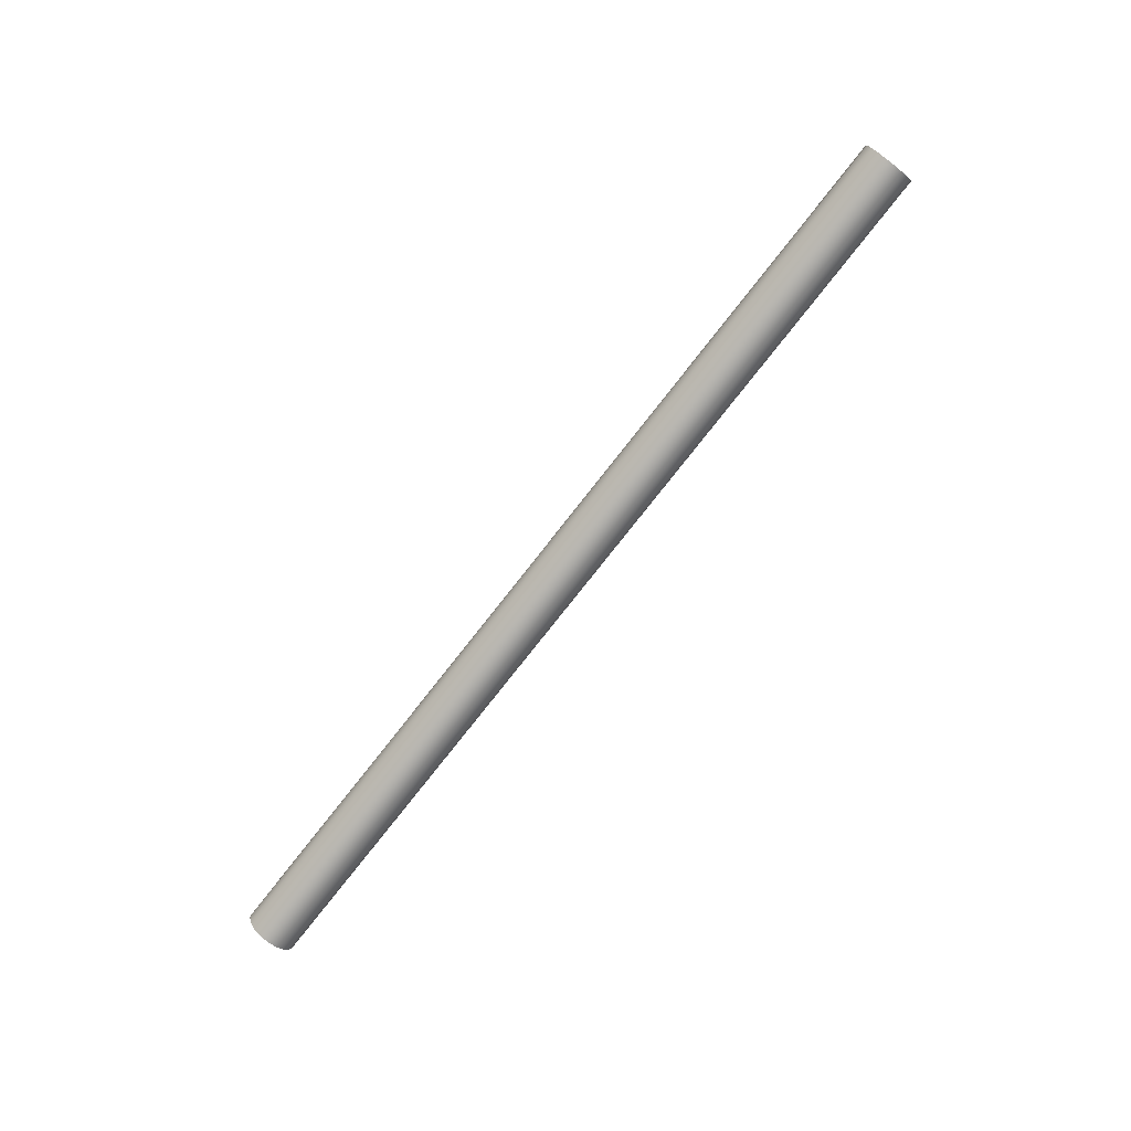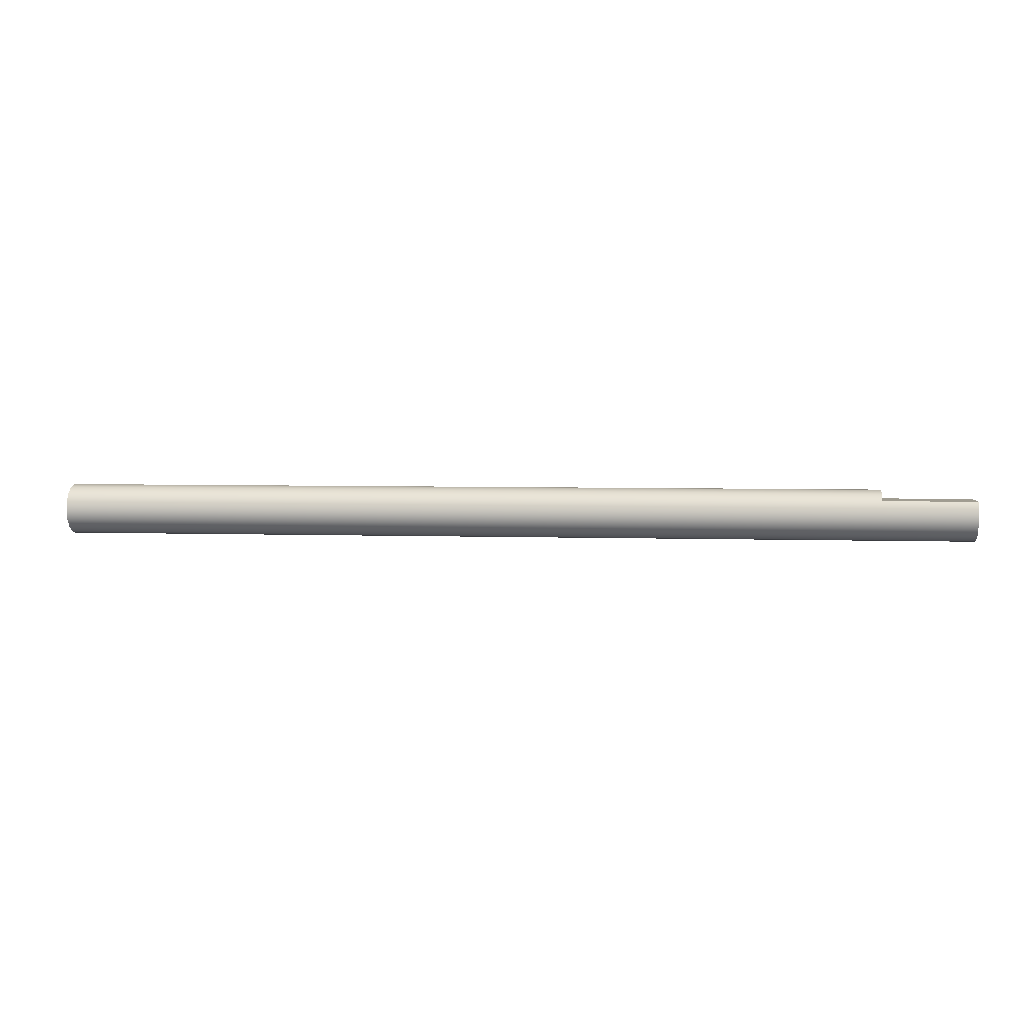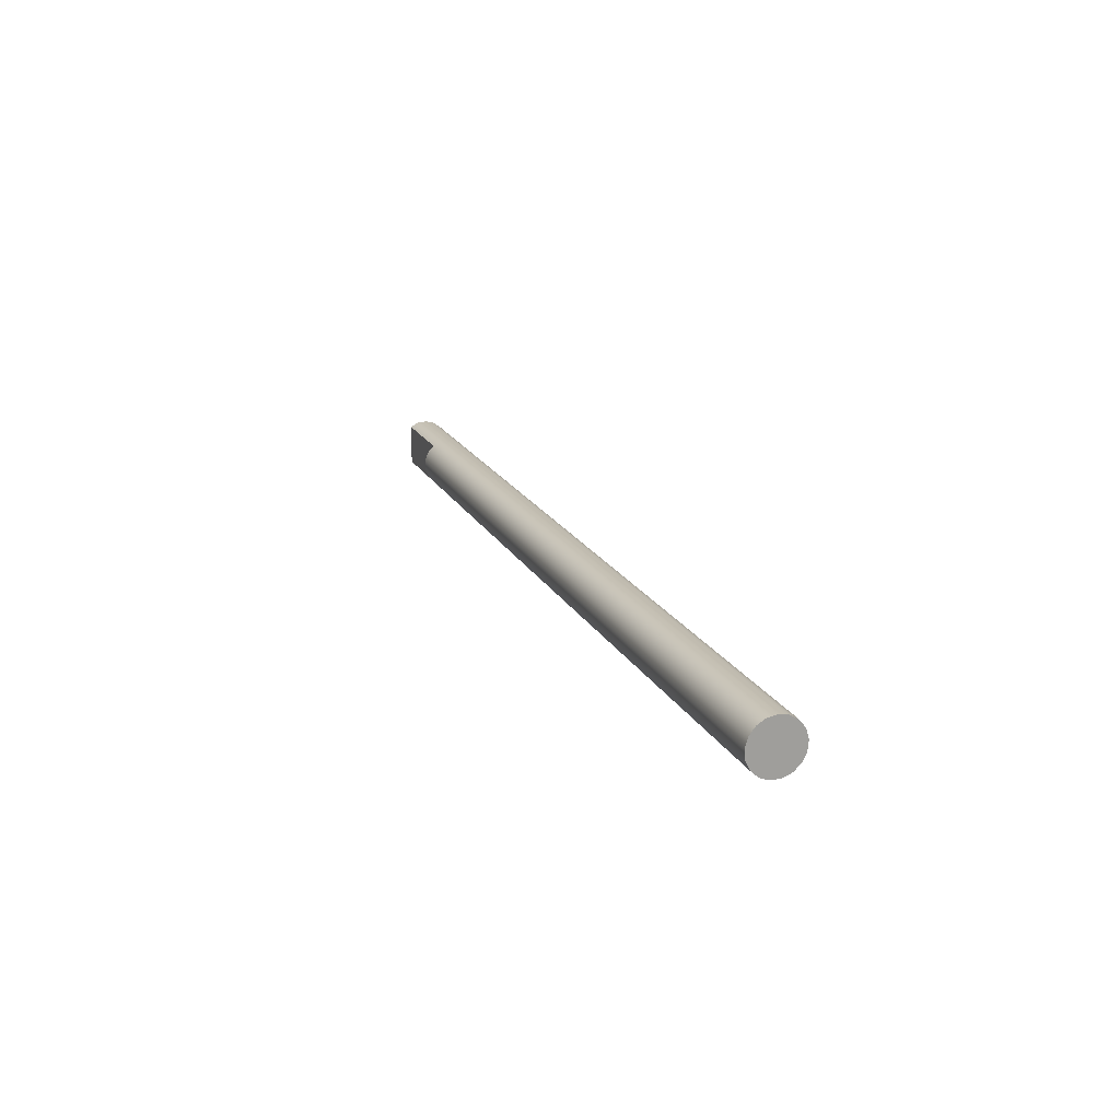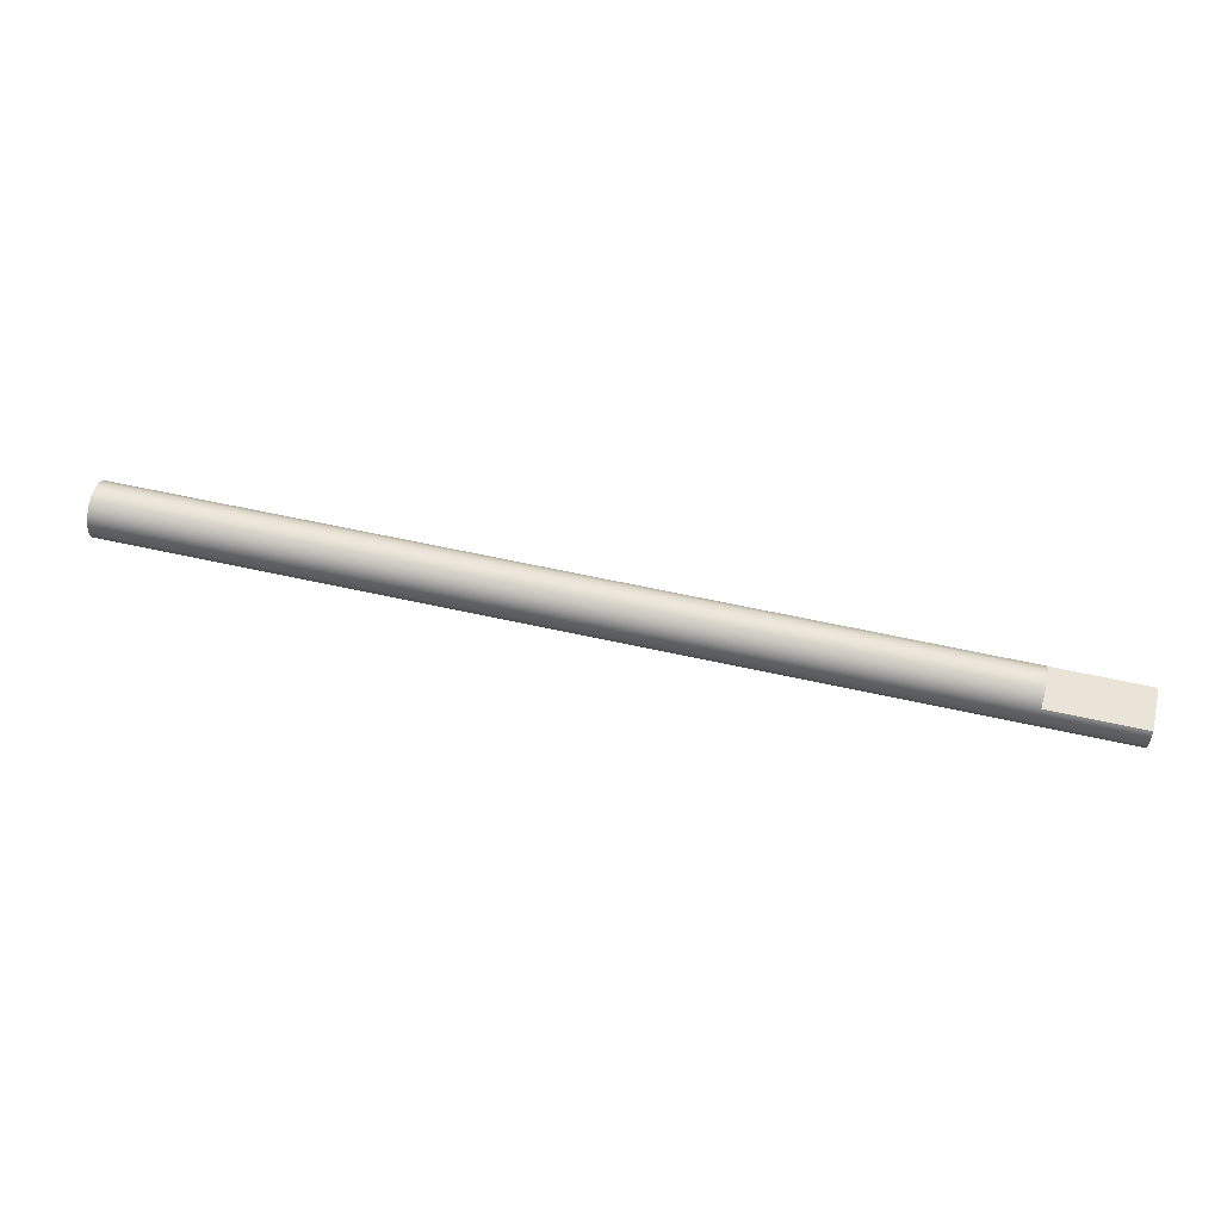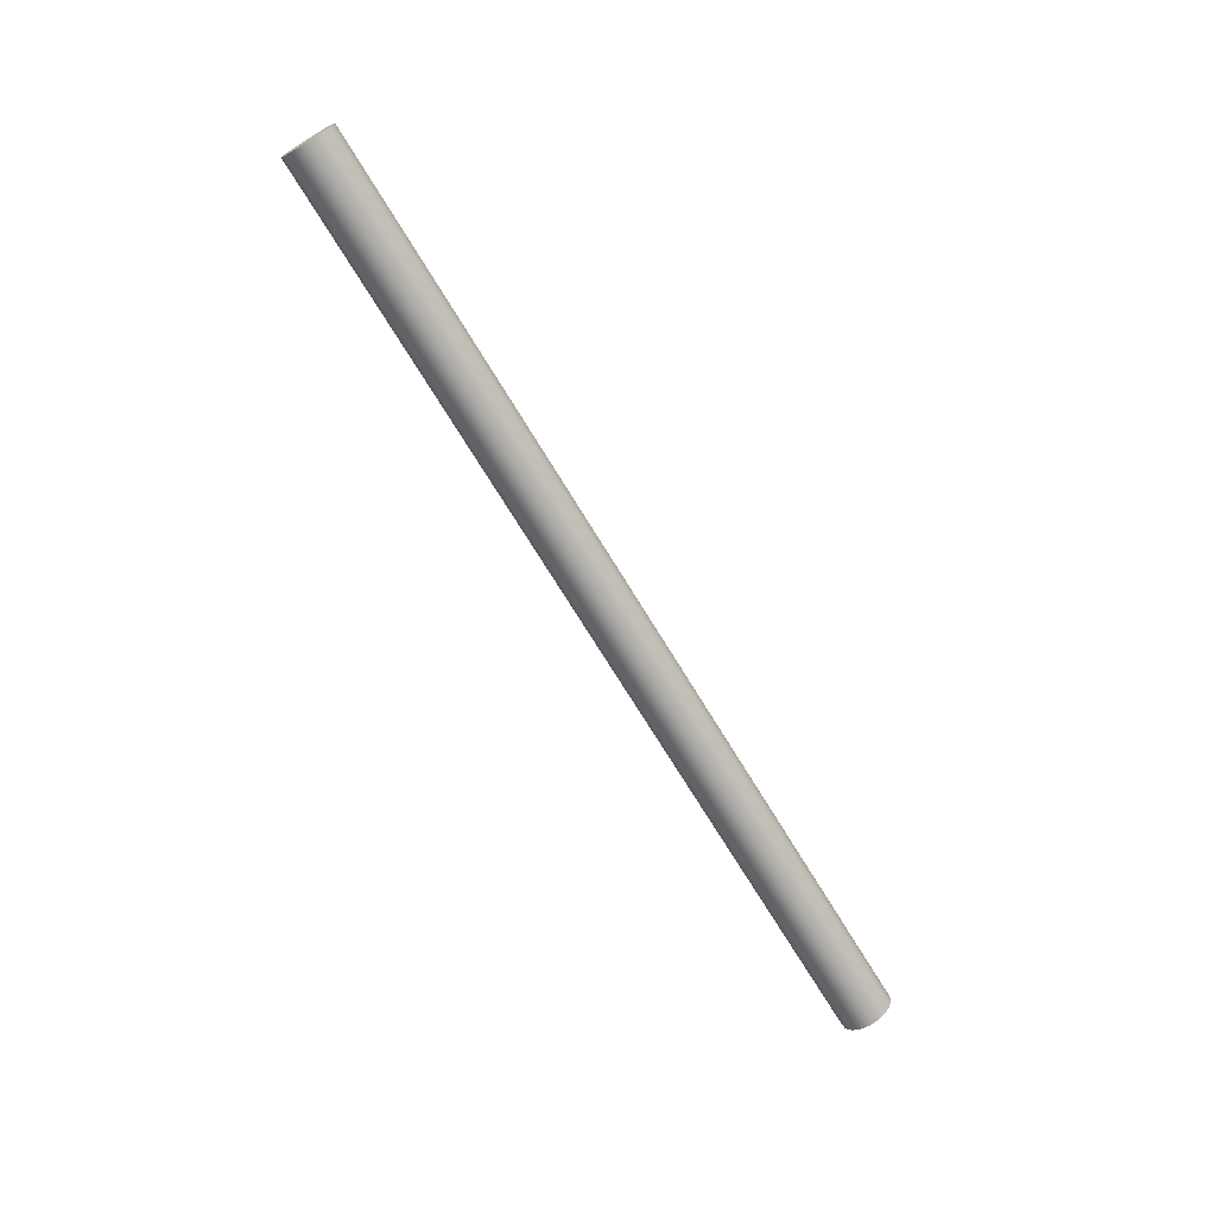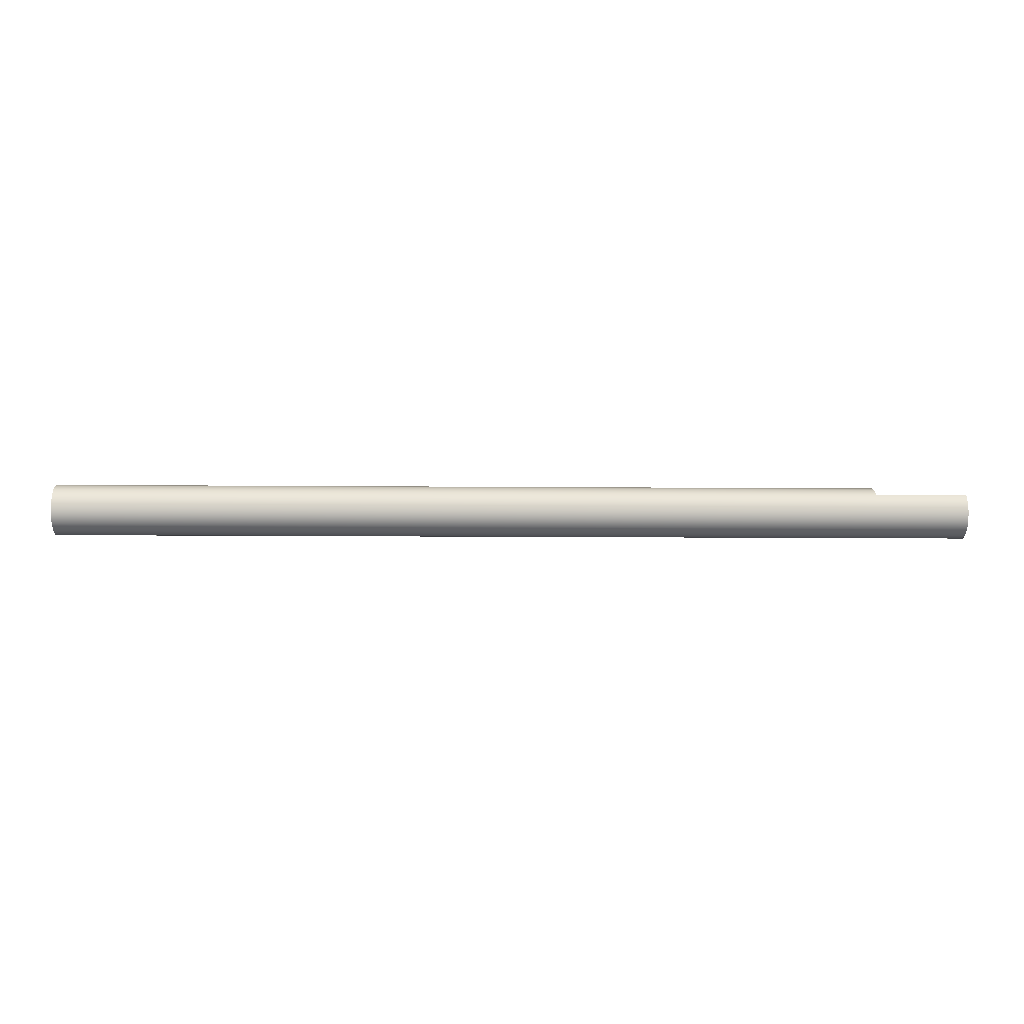
<metadata>
{"format":"obj","ext":"obj","renderer":"f3d","projection":"perspective","resolution":1024,"background":"white","views":[{"elev":-76.5,"azim":-128.0,"up":"+Y"},{"elev":4.3,"azim":6.6,"up":"+Y"},{"elev":18.0,"azim":-109.7,"up":"+Z"},{"elev":60.8,"azim":12.8,"up":"+Y"},{"elev":-70.3,"azim":-58.9,"up":"+Y"},{"elev":-10.2,"azim":-1.4,"up":"+Y"}]}
</metadata>
<code>
v 4.5 0.15 -0.2
v 3.6 0.15 -0.2
v 3.6 0.15 0.2
v 4.5 0.15 0.2
v 3.6 0.15 -0.2
v 3.6 0.2123 -0.132
v 3.6 0.2457 -0.0461
v 3.6 0.2457 0.0461
v 3.6 0.2123 0.132
v 3.6 0.15 0.2
v 4.5 0.15 0.2
v 3.6 0.15 0.2
v 3.6 0.2123 0.132
v 3.6 0.2457 0.0461
v 3.6 0.2457 -0.0461
v 3.6 0.2123 -0.132
v 3.6 0.15 -0.2
v 4.5 0.15 -0.2
v 4.5 0.06775 -0.2406
v 4.5 -0.02361 -0.2489
v 4.5 -0.1118 -0.2236
v 4.5 -0.1849 -0.1682
v 4.5 -0.2332 -0.09018
v 4.5 -0.25 -1.531e-17
v 4.5 -0.2332 0.09018
v 4.5 -0.1849 0.1682
v 4.5 -0.1118 0.2236
v 4.5 -0.02361 0.2489
v 4.5 0.06775 0.2406
v -4.5 -3.062e-17 0.25
v -4.5 -0.09031 0.2331
v -4.5 -0.1684 0.1848
v -4.5 -0.2238 0.1114
v -4.5 -0.2489 0.02307
v -4.5 -0.2405 -0.06842
v -4.5 -0.1995 -0.1507
v -4.5 -0.1316 -0.2126
v -4.5 -0.04594 -0.2457
v -4.5 0.04594 -0.2457
v -4.5 0.1316 -0.2126
v -4.5 0.1995 -0.1507
v -4.5 0.2405 -0.06842
v -4.5 0.2489 0.02307
v -4.5 0.2238 0.1114
v -4.5 0.1684 0.1848
v -4.5 0.09031 0.2331
v -4.5 -3.062e-17 0.25
v 4.5 -0.02361 0.2489
v -4.5 -3.062e-17 0.25
v -4.5 0.09031 0.2331
v -4.5 0.1684 0.1848
v -4.5 0.2238 0.1114
v -4.5 0.2489 0.02307
v -4.5 0.2405 -0.06842
v -4.5 0.1995 -0.1507
v -4.5 0.1316 -0.2126
v -4.5 0.04594 -0.2457
v -4.5 -0.04594 -0.2457
v -4.5 -0.1316 -0.2126
v -4.5 -0.1995 -0.1507
v -4.5 -0.2405 -0.06842
v -4.5 -0.2489 0.02307
v -4.5 -0.2238 0.1114
v -4.5 -0.1684 0.1848
v -4.5 -0.09031 0.2331
v 4.5 0.15 -0.2
v 4.5 0.15 0.2
v 4.5 0.06775 0.2406
v 4.5 -0.02361 0.2489
v 4.5 -0.1118 0.2236
v 4.5 -0.1849 0.1682
v 4.5 -0.2332 0.09018
v 4.5 -0.25 -1.531e-17
v 4.5 -0.2332 -0.09018
v 4.5 -0.1849 -0.1682
v 4.5 -0.1118 -0.2236
v 4.5 -0.02361 -0.2489
v 4.5 0.06775 -0.2406
g 39a06d0a-e321-11ea-b343-54bf646e7e1f
f 1 2 4
f 4 2 3
g 39a3a15c-e321-11ea-aecb-54bf646e7e1f
f 10 5 9
f 9 5 6
f 9 6 8
f 8 6 7
g 3948609e-e321-11ea-9aee-54bf646e7e1f
f 11 12 29
f 29 12 46
f 29 46 47
f 46 12 45
f 45 12 13
f 45 13 44
f 44 13 14
f 44 14 43
f 43 14 15
f 43 15 42
f 42 15 16
f 42 16 41
f 41 16 17
f 41 17 40
f 40 17 18
f 40 18 19
f 40 19 39
f 39 19 20
f 39 20 38
f 38 20 21
f 38 21 37
f 37 21 22
f 37 22 36
f 36 22 23
f 36 23 35
f 35 23 24
f 35 24 34
f 34 24 25
f 34 25 33
f 33 25 26
f 33 26 32
f 32 26 27
f 32 27 31
f 31 27 48
f 31 48 30
f 47 28 29
g 39463db6-e321-11ea-9197-54bf646e7e1f
f 50 57 49
f 49 57 58
f 49 58 65
f 65 58 59
f 65 59 64
f 64 59 60
f 64 60 63
f 63 60 61
f 63 61 62
f 57 50 56
f 56 50 51
f 56 51 55
f 55 51 52
f 55 52 54
f 54 52 53
g 394a8388-e321-11ea-9956-54bf646e7e1f
f 66 67 78
f 78 67 77
f 77 67 76
f 76 67 75
f 75 67 74
f 74 67 73
f 73 67 72
f 72 67 71
f 71 67 70
f 70 67 68
f 70 68 69

</code>
